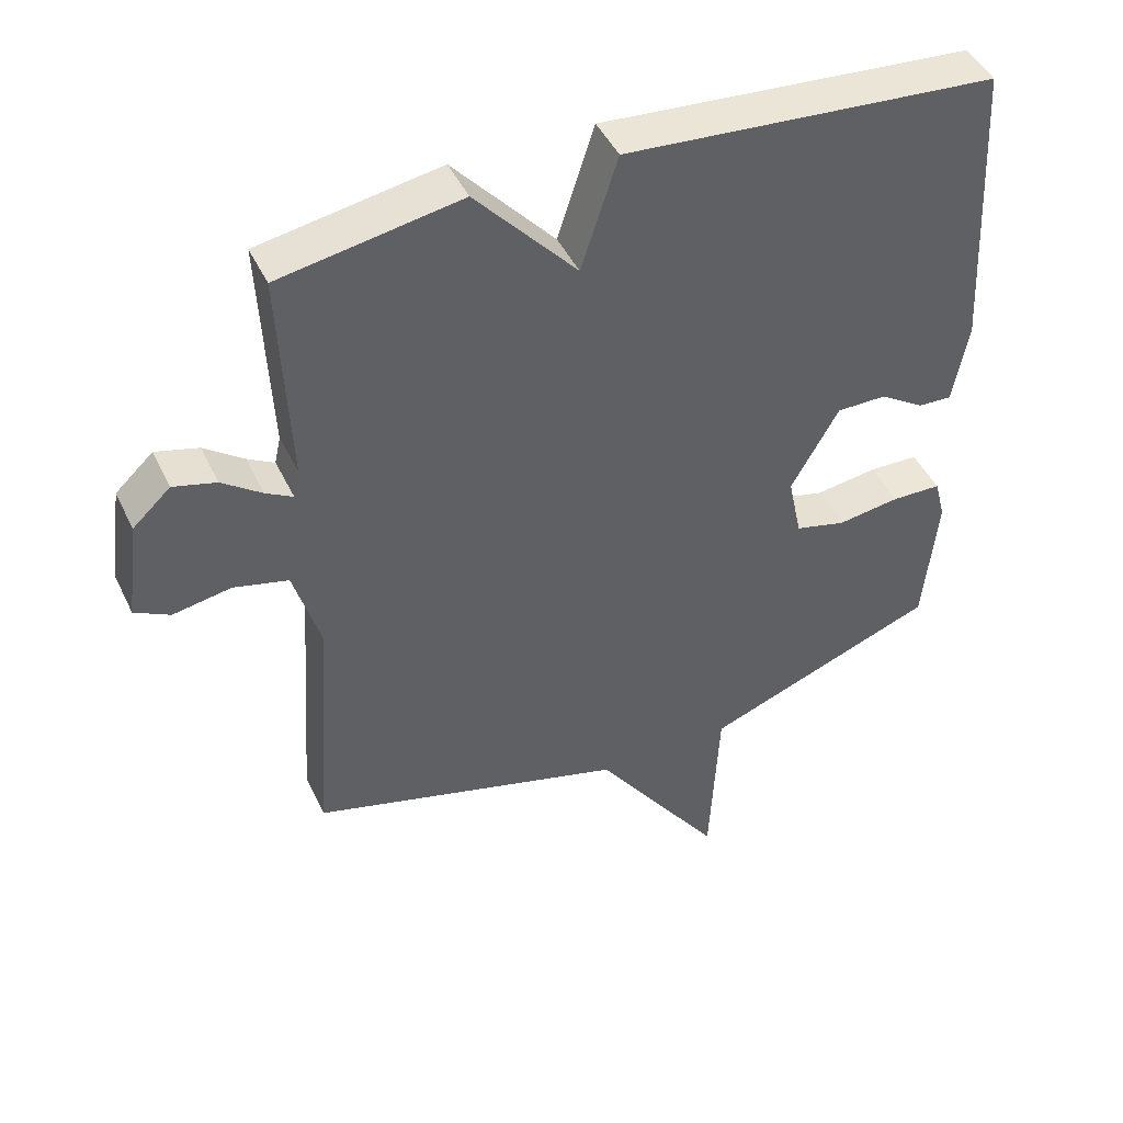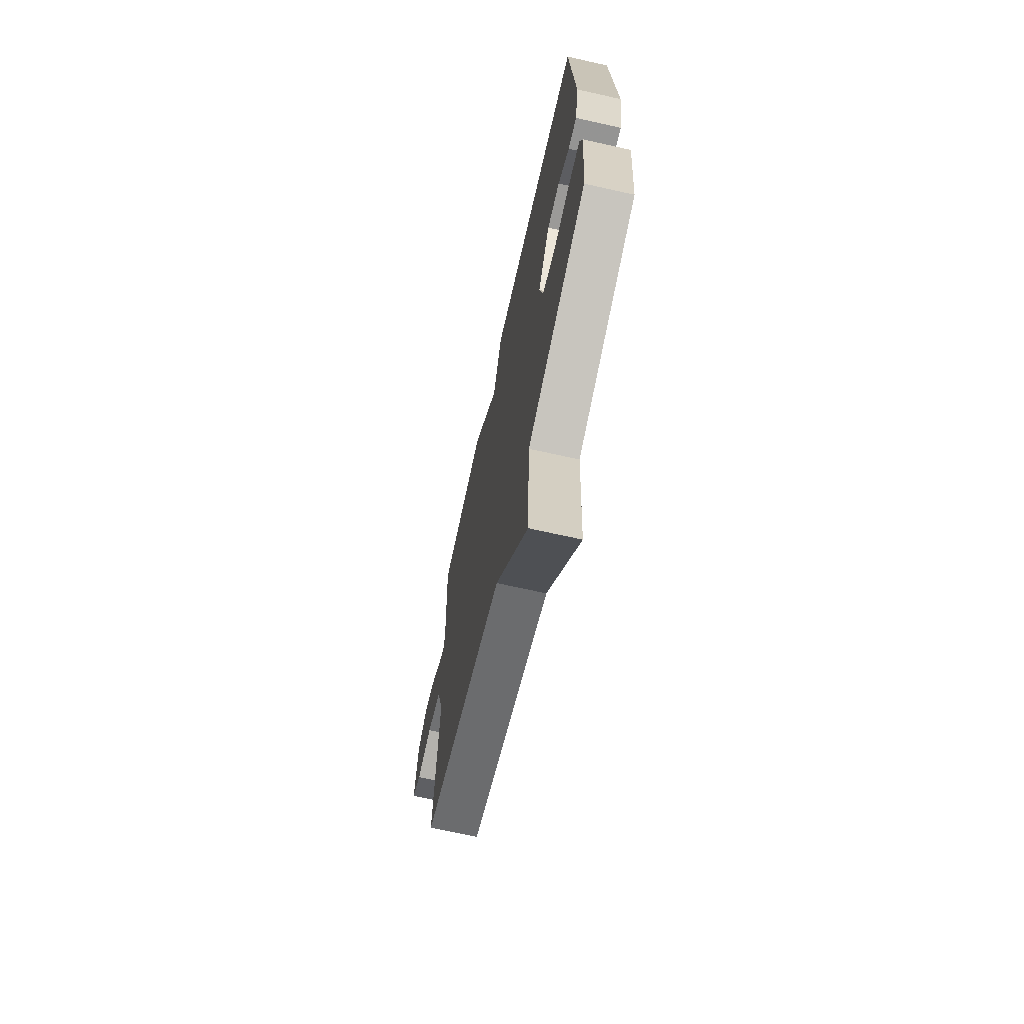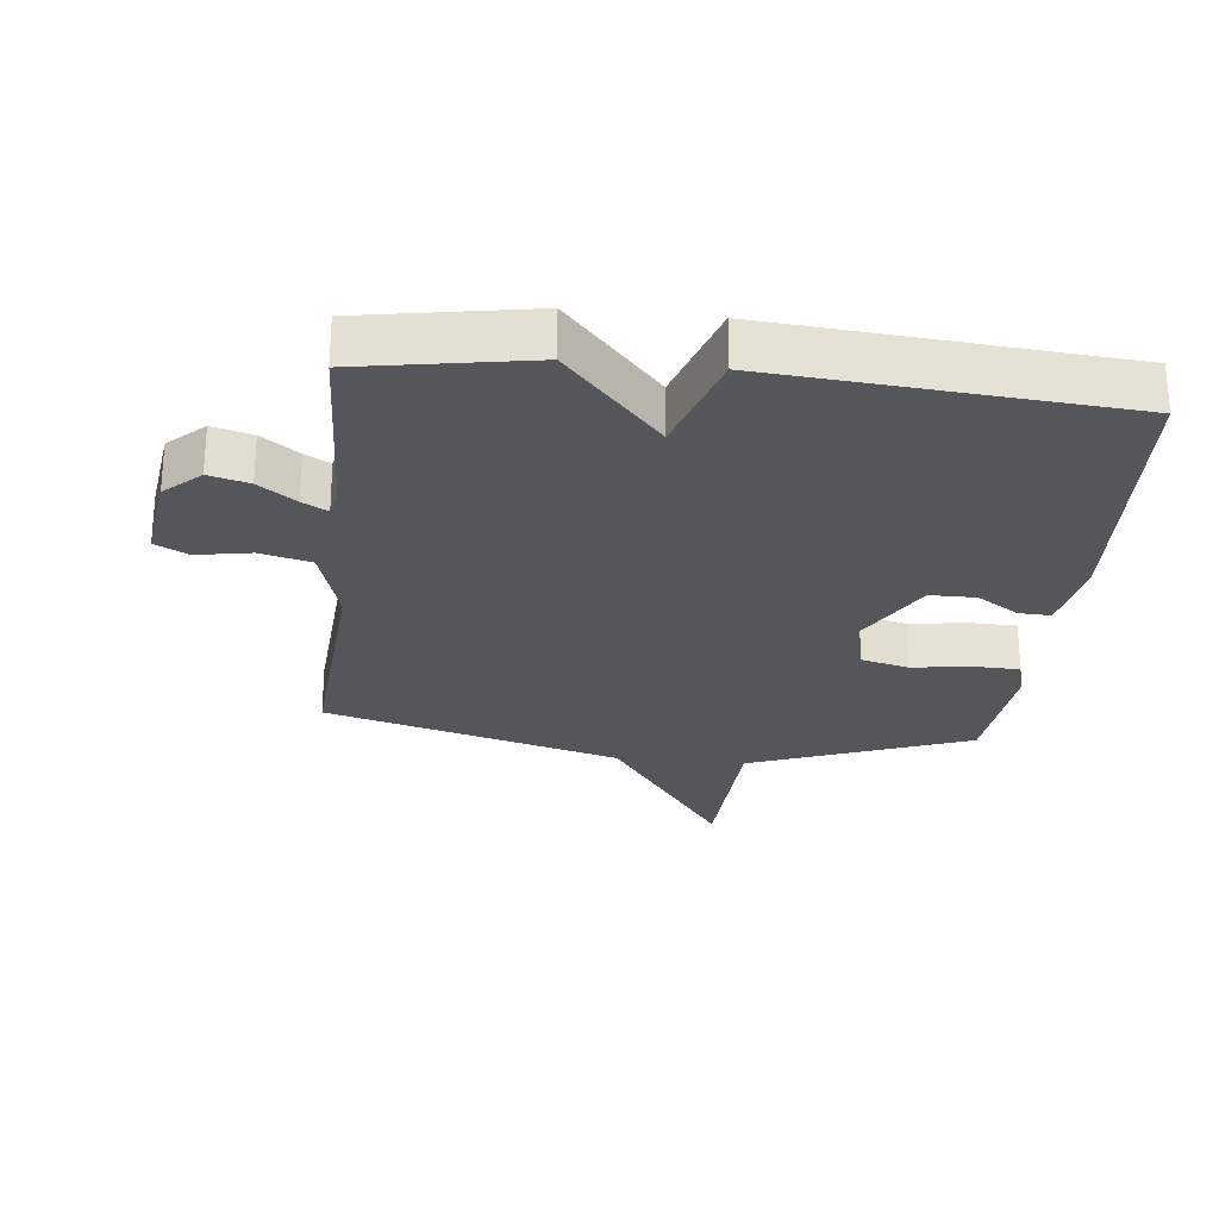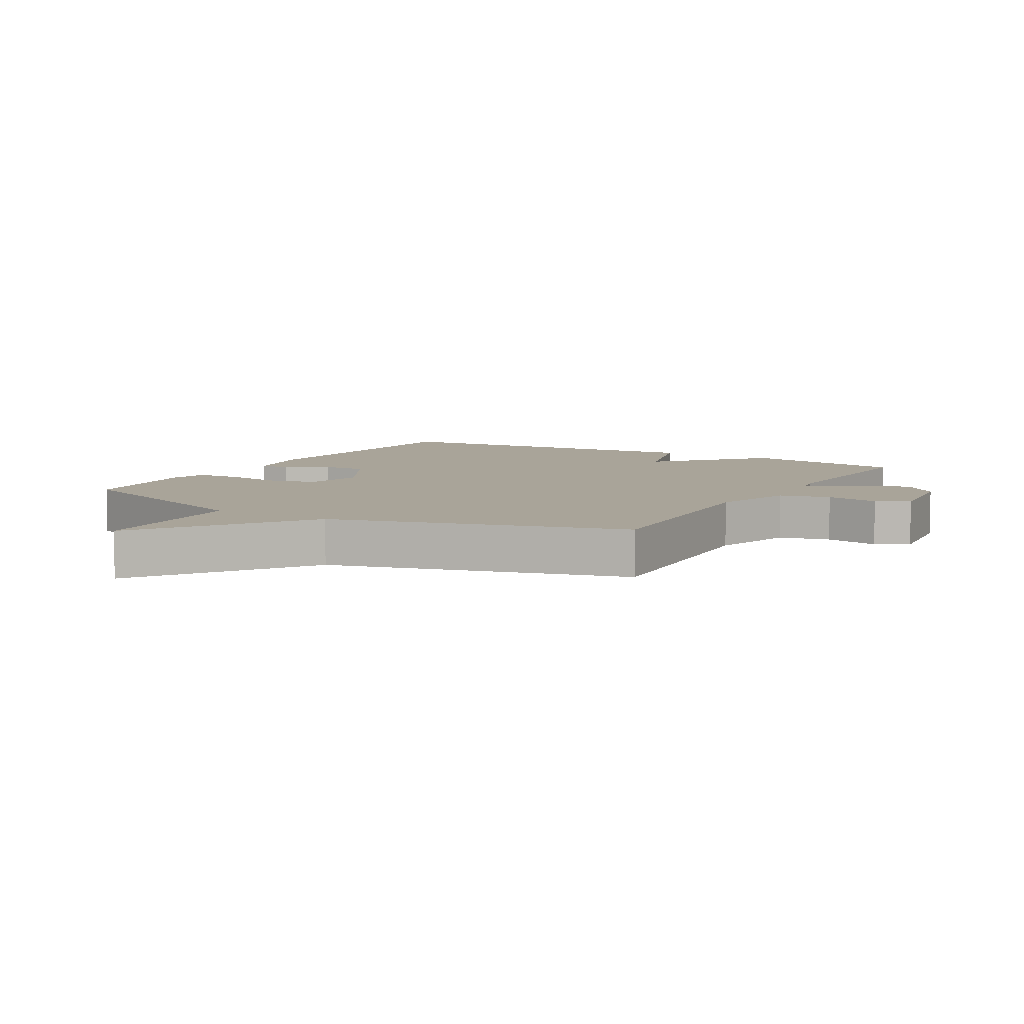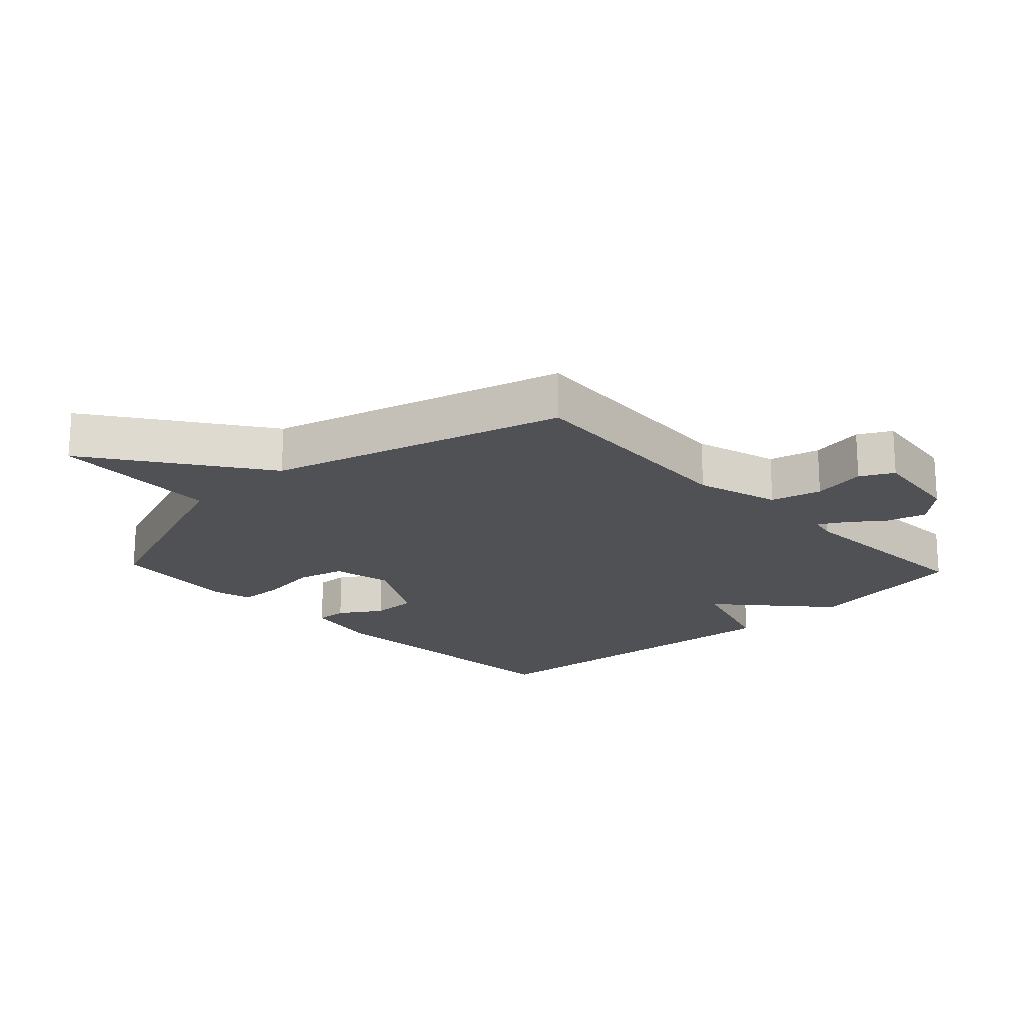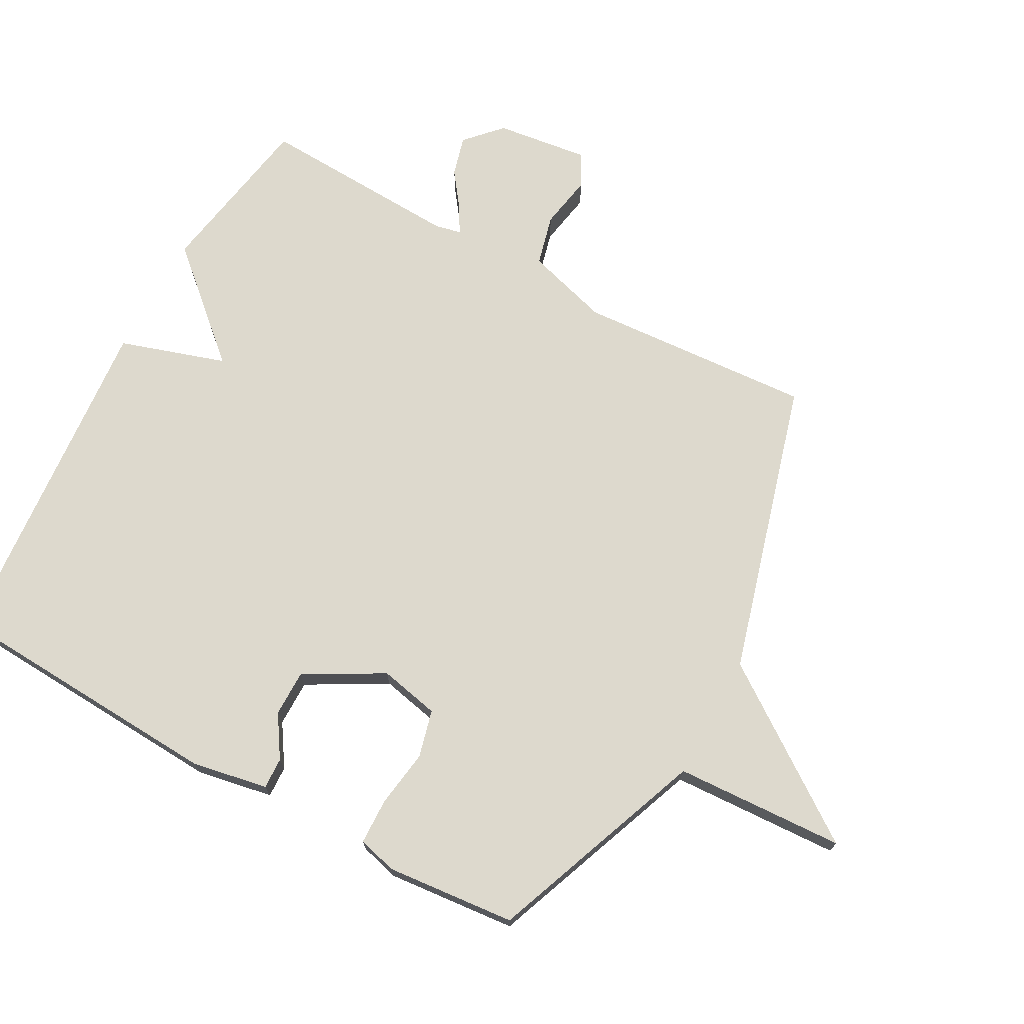
<metadata>
{"format":"obj","ext":"obj","renderer":"f3d","projection":"perspective","resolution":1024,"background":"white","views":[{"elev":45.7,"azim":-24.5,"up":"+Z"},{"elev":-69.4,"azim":77.4,"up":"+Z"},{"elev":-25.9,"azim":-6.1,"up":"+Y"},{"elev":7.2,"azim":-149.6,"up":"+Y"},{"elev":-19.5,"azim":-136.7,"up":"+Y"},{"elev":71.9,"azim":118.7,"up":"+Y"}]}
</metadata>
<code>
v -0.5 0.07 0.5
v -0.239 0.07 0.545
v -0.092 0.07 0.38
v -0.039 0.07 0.545
v 0.5 0.07 0.5
v 0.524 0.07 0.062
v 0.502 0.07 -0.057
v 0.453 0.07 -0.055
v 0.388 0.07 -0.013
v 0.316 0.07 -0.013
v 0.247 0.07 -0.135
v 0.267 0.07 -0.229
v 0.341 0.07 -0.248
v 0.431 0.07 -0.235
v 0.503 0.07 -0.237
v 0.519 0.07 -0.298
v 0.5 0.07 -0.5
v 0.159 0.07 -0.63
v 0.146 0.07 -0.895
v -0.041 0.07 -0.63
v -0.5 0.07 -0.5
v -0.475 0.07 -0.133
v -0.513 0.07 -0.003
v -0.592 0.07 0.017
v -0.676 0.07 0.002
v -0.727 0.07 0.029
v -0.708 0.07 0.174
v -0.653 0.07 0.225
v -0.591 0.07 0.208
v -0.534 0.07 0.166
v -0.495 0.07 0.144
v -0.486 0.07 0.185
v -0.5 0 0.5
v -0.239 0 0.545
v -0.092 0 0.38
v -0.039 0 0.545
v 0.5 0 0.5
v 0.524 0 0.062
v 0.502 0 -0.057
v 0.453 0 -0.055
v 0.388 0 -0.013
v 0.316 0 -0.013
v 0.247 0 -0.135
v 0.267 0 -0.229
v 0.341 0 -0.248
v 0.431 0 -0.235
v 0.503 0 -0.237
v 0.519 0 -0.298
v 0.5 0 -0.5
v 0.159 0 -0.63
v 0.146 0 -0.895
v -0.041 0 -0.63
v -0.5 0 -0.5
v -0.475 0 -0.133
v -0.513 0 -0.003
v -0.592 0 0.017
v -0.676 0 0.002
v -0.727 0 0.029
v -0.708 0 0.174
v -0.653 0 0.225
v -0.591 0 0.208
v -0.534 0 0.166
v -0.495 0 0.144
v -0.486 0 0.185
f 28 29 30
f 27 28 30
f 26 27 30
f 25 26 30
f 24 25 30
f 23 24 30 31
f 22 23 31 32
f 20 21 22
f 18 19 20
f 17 18 20
f 16 17 20
f 15 16 20
f 14 15 20
f 13 14 20
f 12 13 20 22
f 11 12 22 32
f 7 8 9
f 6 7 9
f 5 6 9
f 4 5 9
f 3 4 9
f 3 9 10
f 1 2 3
f 32 1 3
f 11 32 3
f 3 10 11
f 62 61 60
f 62 60 59
f 62 59 58
f 62 58 57
f 62 57 56
f 63 62 56 55
f 64 63 55 54
f 54 53 52
f 52 51 50
f 52 50 49
f 52 49 48
f 52 48 47
f 52 47 46
f 52 46 45
f 54 52 45 44
f 64 54 44 43
f 41 40 39
f 41 39 38
f 41 38 37
f 41 37 36
f 41 36 35
f 42 41 35
f 35 34 33
f 35 33 64
f 35 64 43
f 43 42 35
f 1 33 34 2
f 2 34 35 3
f 3 35 36 4
f 4 36 37 5
f 5 37 38 6
f 6 38 39 7
f 7 39 40 8
f 8 40 41 9
f 9 41 42 10
f 10 42 43 11
f 11 43 44 12
f 12 44 45 13
f 13 45 46 14
f 14 46 47 15
f 15 47 48 16
f 16 48 49 17
f 17 49 50 18
f 18 50 51 19
f 19 51 52 20
f 20 52 53 21
f 21 53 54 22
f 22 54 55 23
f 23 55 56 24
f 24 56 57 25
f 25 57 58 26
f 26 58 59 27
f 27 59 60 28
f 28 60 61 29
f 29 61 62 30
f 30 62 63 31
f 31 63 64 32
f 32 64 33 1

</code>
